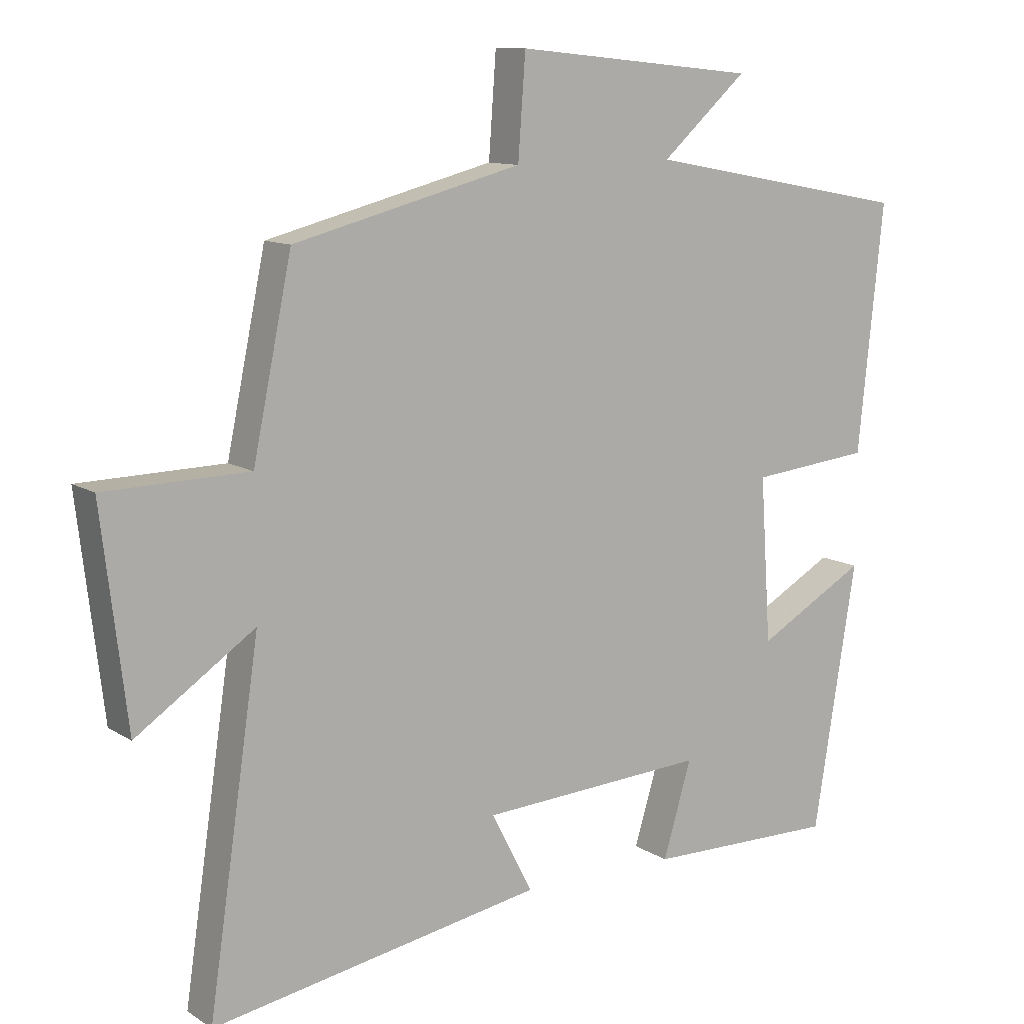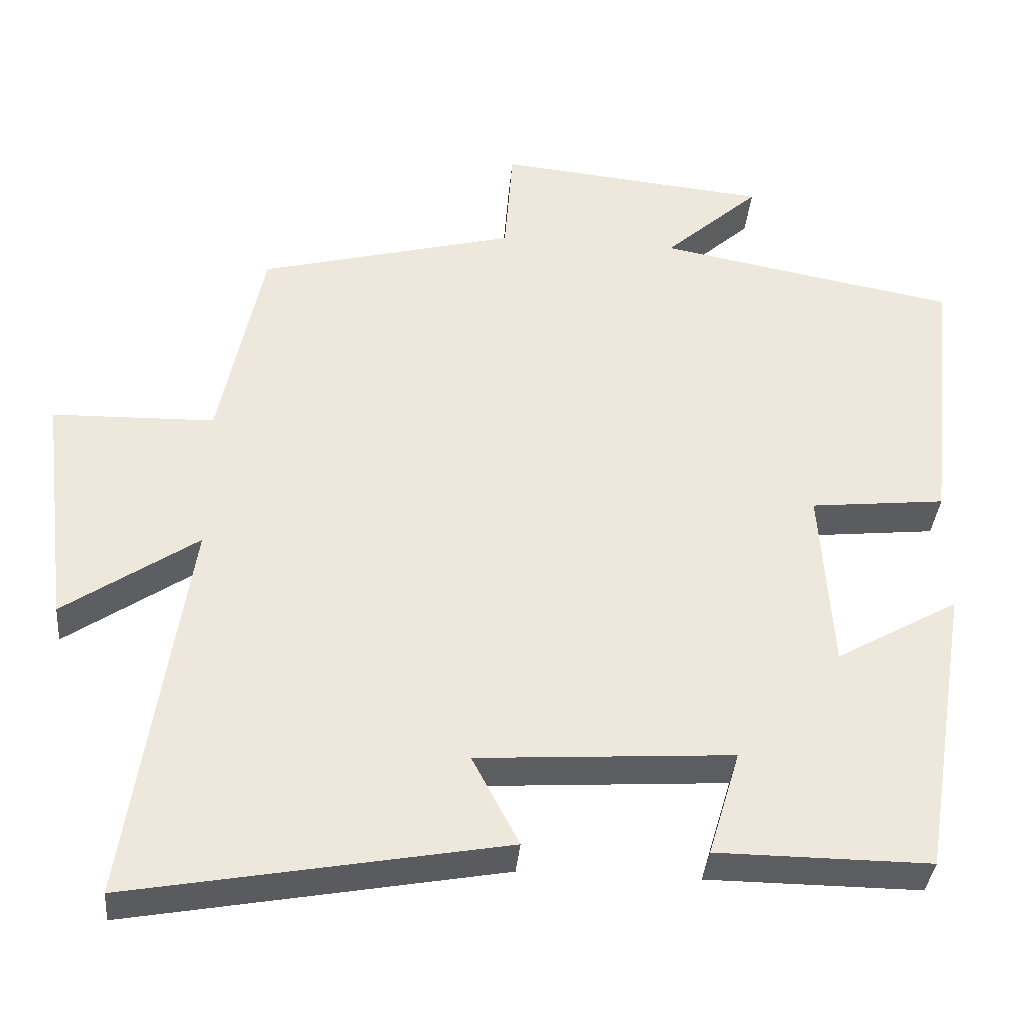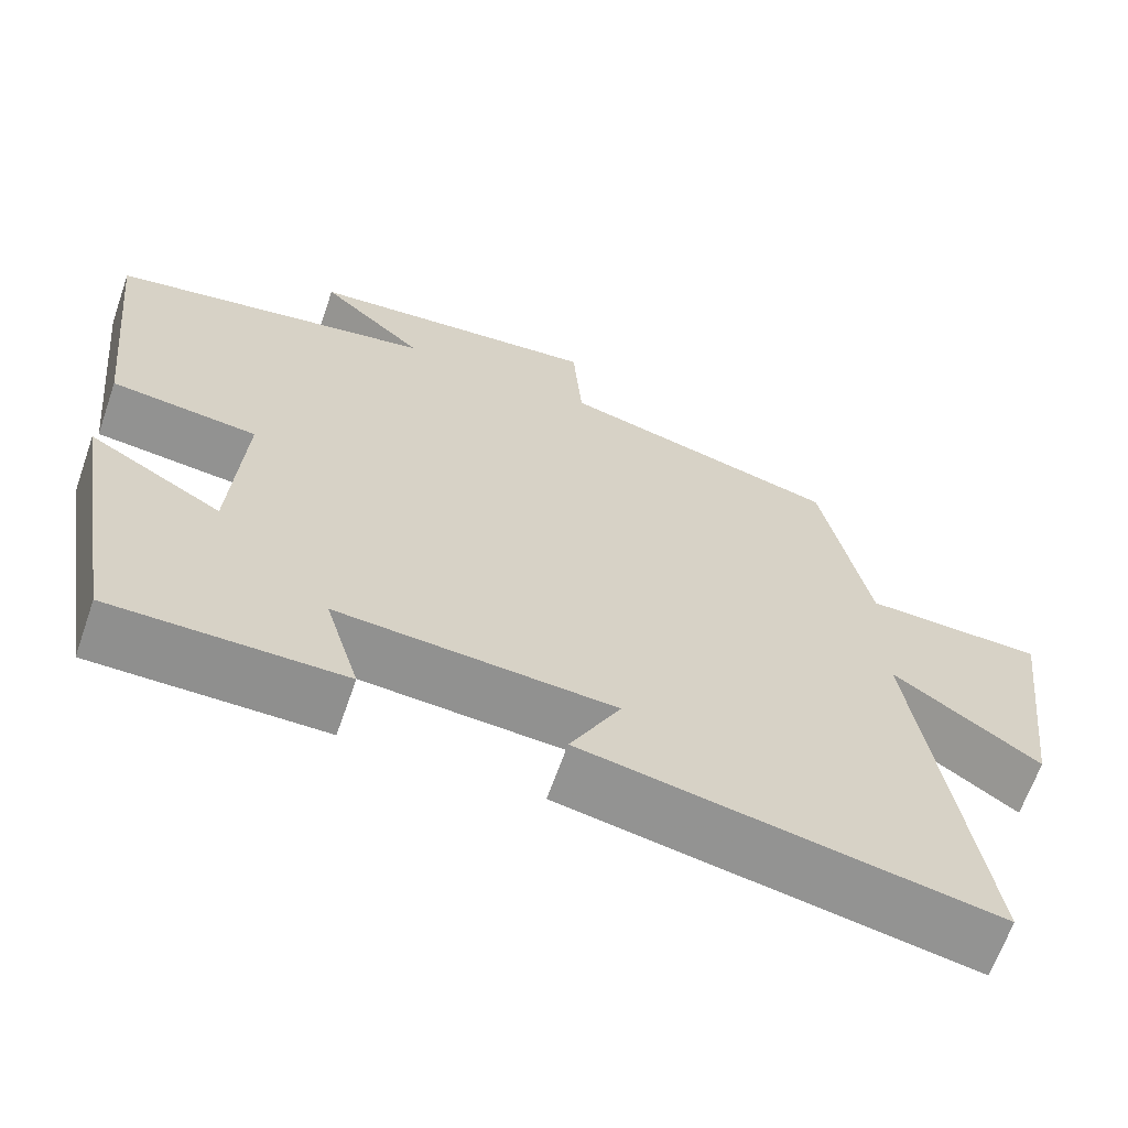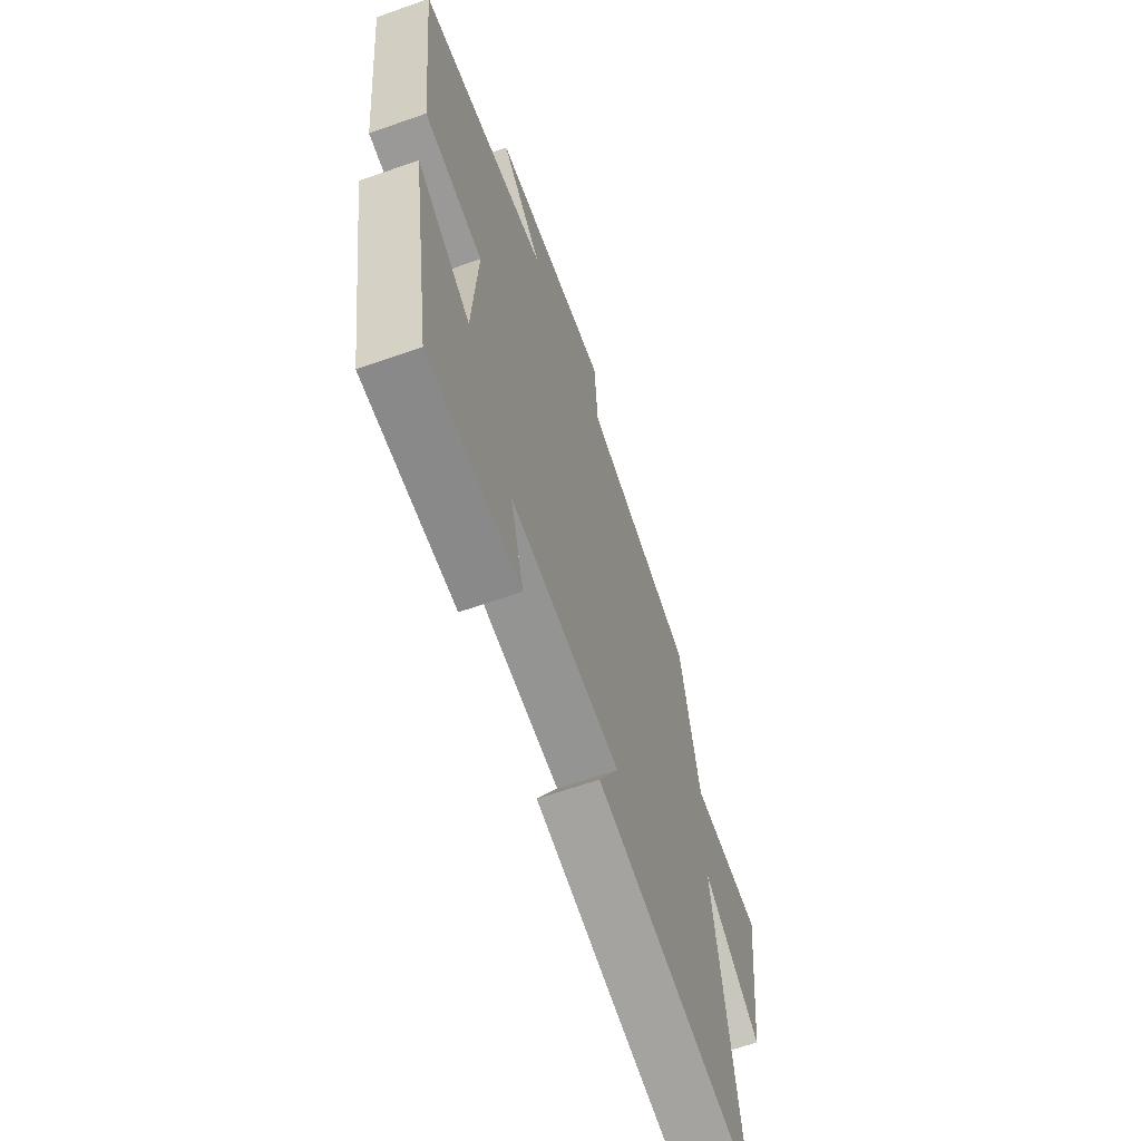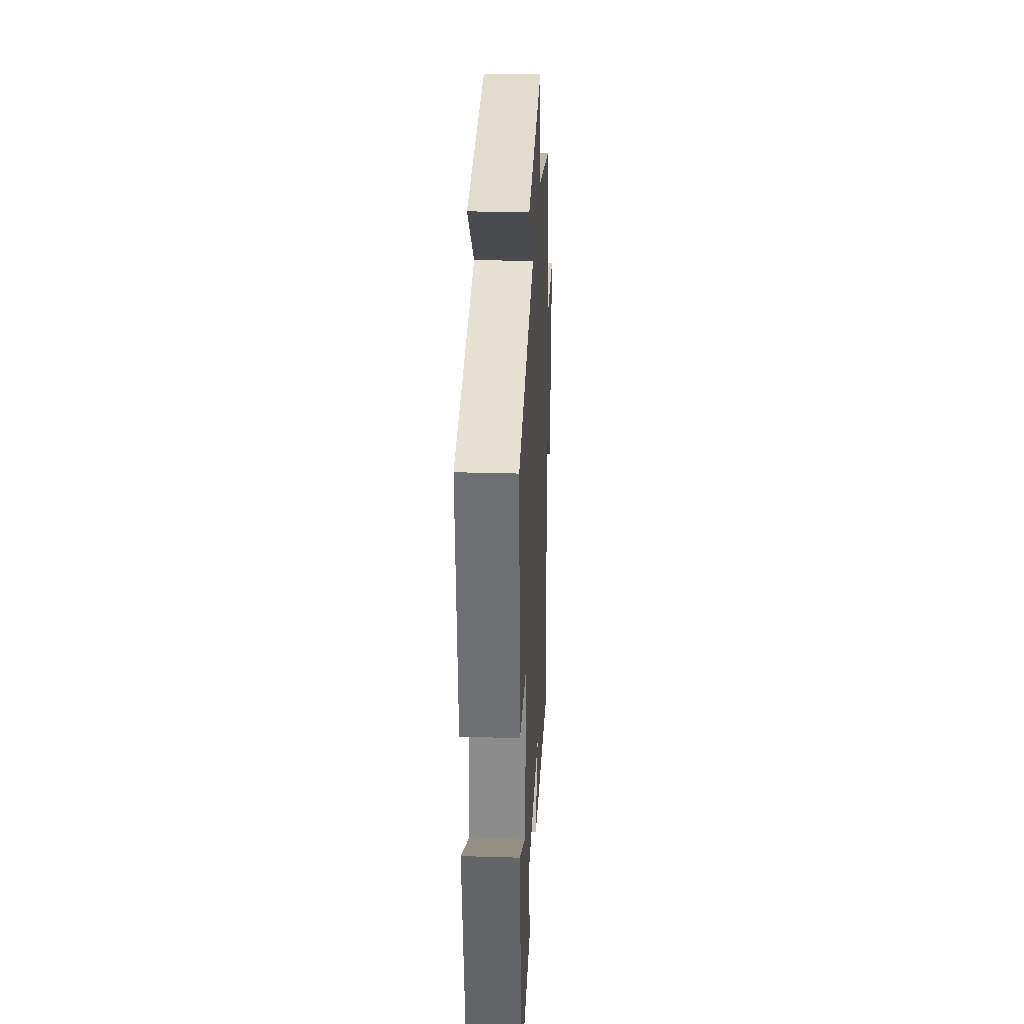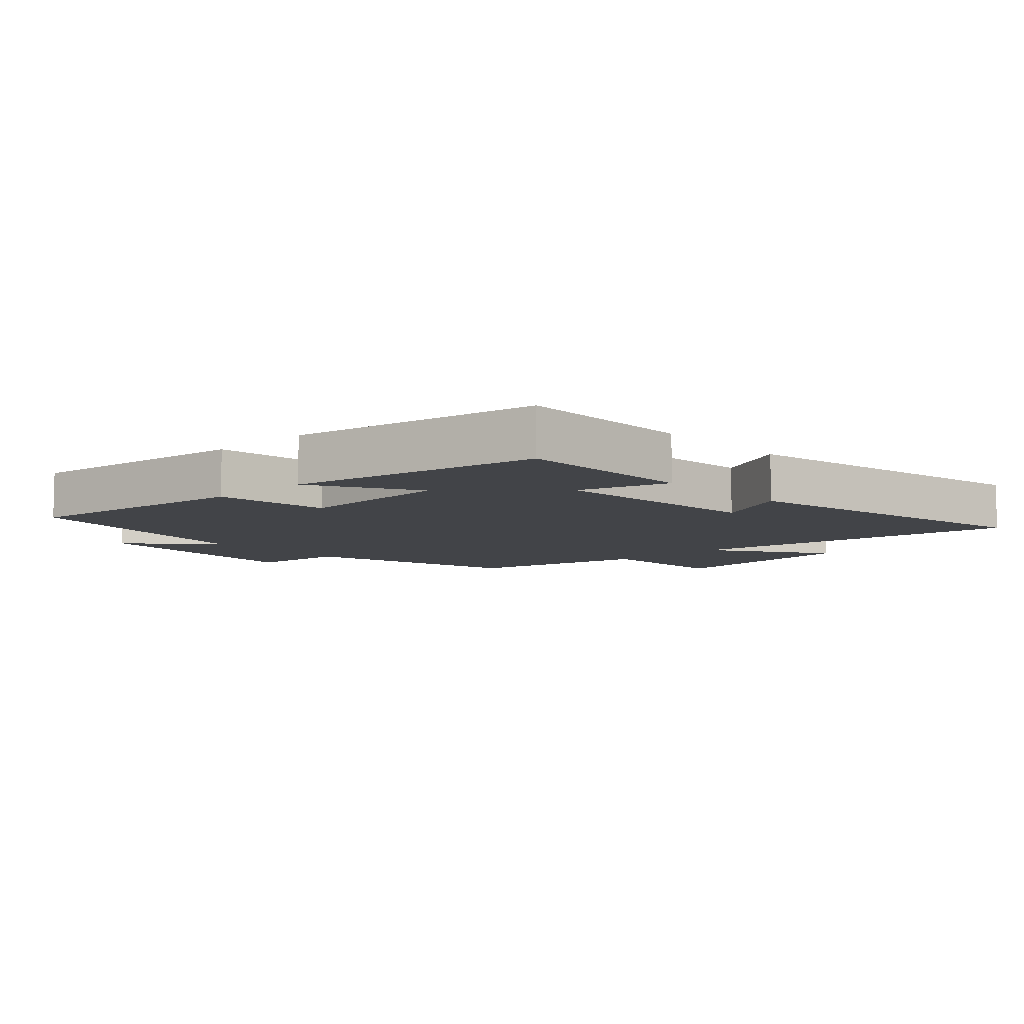
<metadata>
{"format":"obj","ext":"obj","renderer":"f3d","projection":"perspective","resolution":1024,"background":"white","views":[{"elev":11.0,"azim":-33.7,"up":"+Z"},{"elev":-36.4,"azim":-5.1,"up":"+Z"},{"elev":-65.2,"azim":160.8,"up":"+Z"},{"elev":-63.6,"azim":109.6,"up":"+Z"},{"elev":29.1,"azim":92.5,"up":"+Z"},{"elev":-8.0,"azim":133.0,"up":"+Y"}]}
</metadata>
<code>
v 0.538 0.07 0.426
v 0.5 0.07 0.061
v 0.321 0.07 0.042
v 0.337 0.07 -0.202
v 0.5 0.07 -0.109
v 0.436 0.07 -0.502
v 0.153 0.07 -0.5
v 0.195 0.07 -0.359
v -0.143 0.07 -0.381
v -0.081 0.07 -0.5
v -0.577 0.07 -0.59
v -0.5 0.07 -0.068
v -0.677 0.07 -0.189
v -0.715 0.07 0.127
v -0.5 0.07 0.132
v -0.442 0.07 0.412
v -0.102 0.07 0.5
v -0.091 0.07 0.65
v 0.269 0.07 0.614
v 0.142 0.07 0.5
v 0.538 0 0.426
v 0.5 0 0.061
v 0.321 0 0.042
v 0.337 0 -0.202
v 0.5 0 -0.109
v 0.436 0 -0.502
v 0.153 0 -0.5
v 0.195 0 -0.359
v -0.143 0 -0.381
v -0.081 0 -0.5
v -0.577 0 -0.59
v -0.5 0 -0.068
v -0.677 0 -0.189
v -0.715 0 0.127
v -0.5 0 0.132
v -0.442 0 0.412
v -0.102 0 0.5
v -0.091 0 0.65
v 0.269 0 0.614
v 0.142 0 0.5
f 17 18 19 20
f 15 16 17 20
f 15 20 1 2
f 12 13 14 15
f 9 10 11 12
f 8 9 12 15
f 5 6 7 8
f 4 5 8
f 3 4 8 15
f 2 3 15
f 40 39 38 37
f 40 37 36 35
f 22 21 40 35
f 35 34 33 32
f 32 31 30 29
f 35 32 29 28
f 28 27 26 25
f 28 25 24
f 35 28 24 23
f 35 23 22
f 1 21 22 2
f 2 22 23 3
f 3 23 24 4
f 4 24 25 5
f 5 25 26 6
f 6 26 27 7
f 7 27 28 8
f 8 28 29 9
f 9 29 30 10
f 10 30 31 11
f 11 31 32 12
f 12 32 33 13
f 13 33 34 14
f 14 34 35 15
f 15 35 36 16
f 16 36 37 17
f 17 37 38 18
f 18 38 39 19
f 19 39 40 20
f 20 40 21 1

</code>
